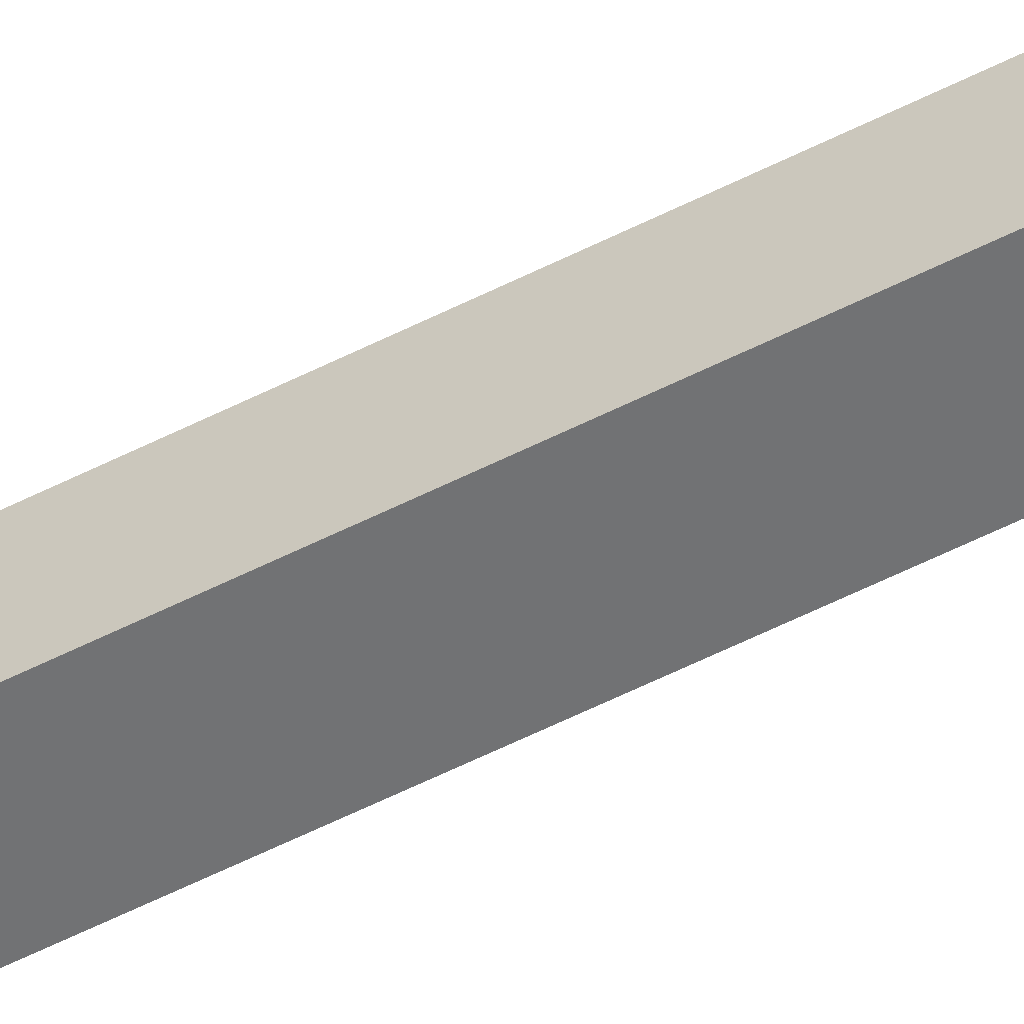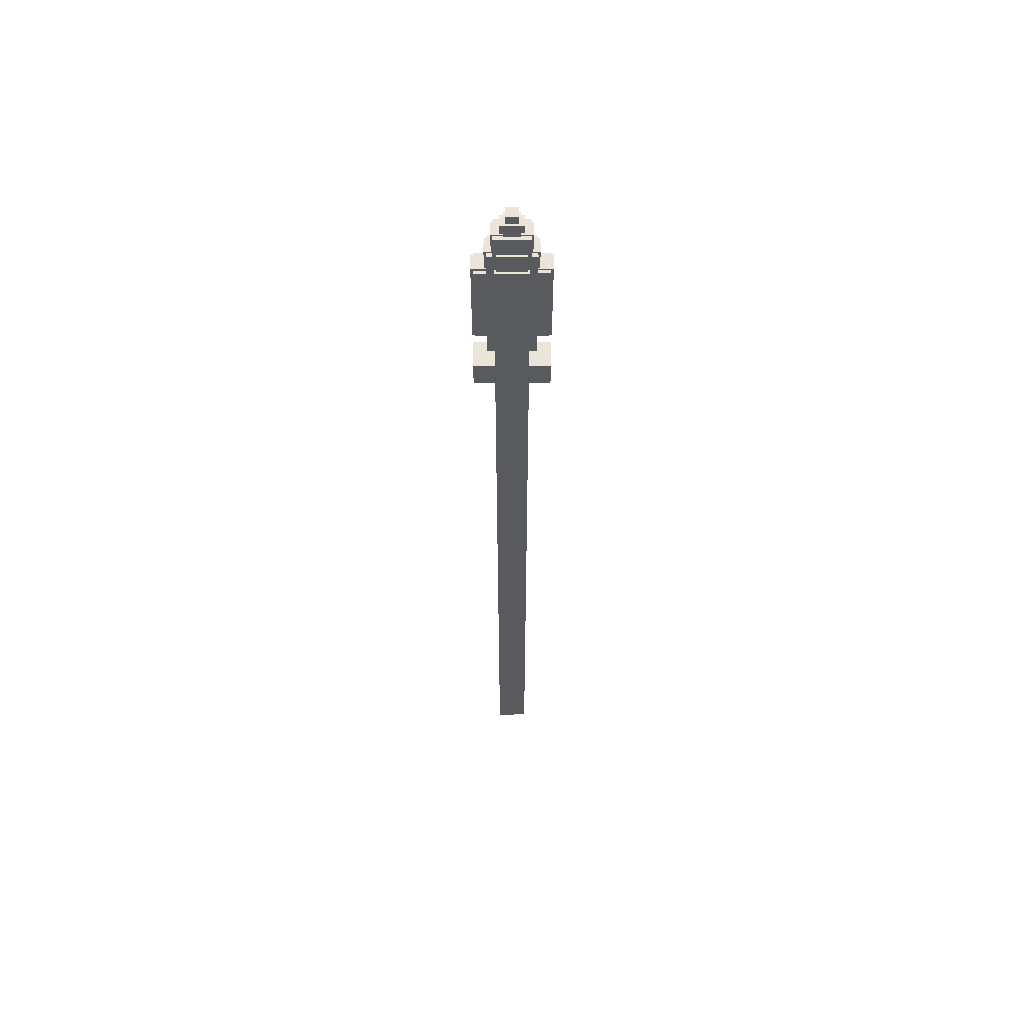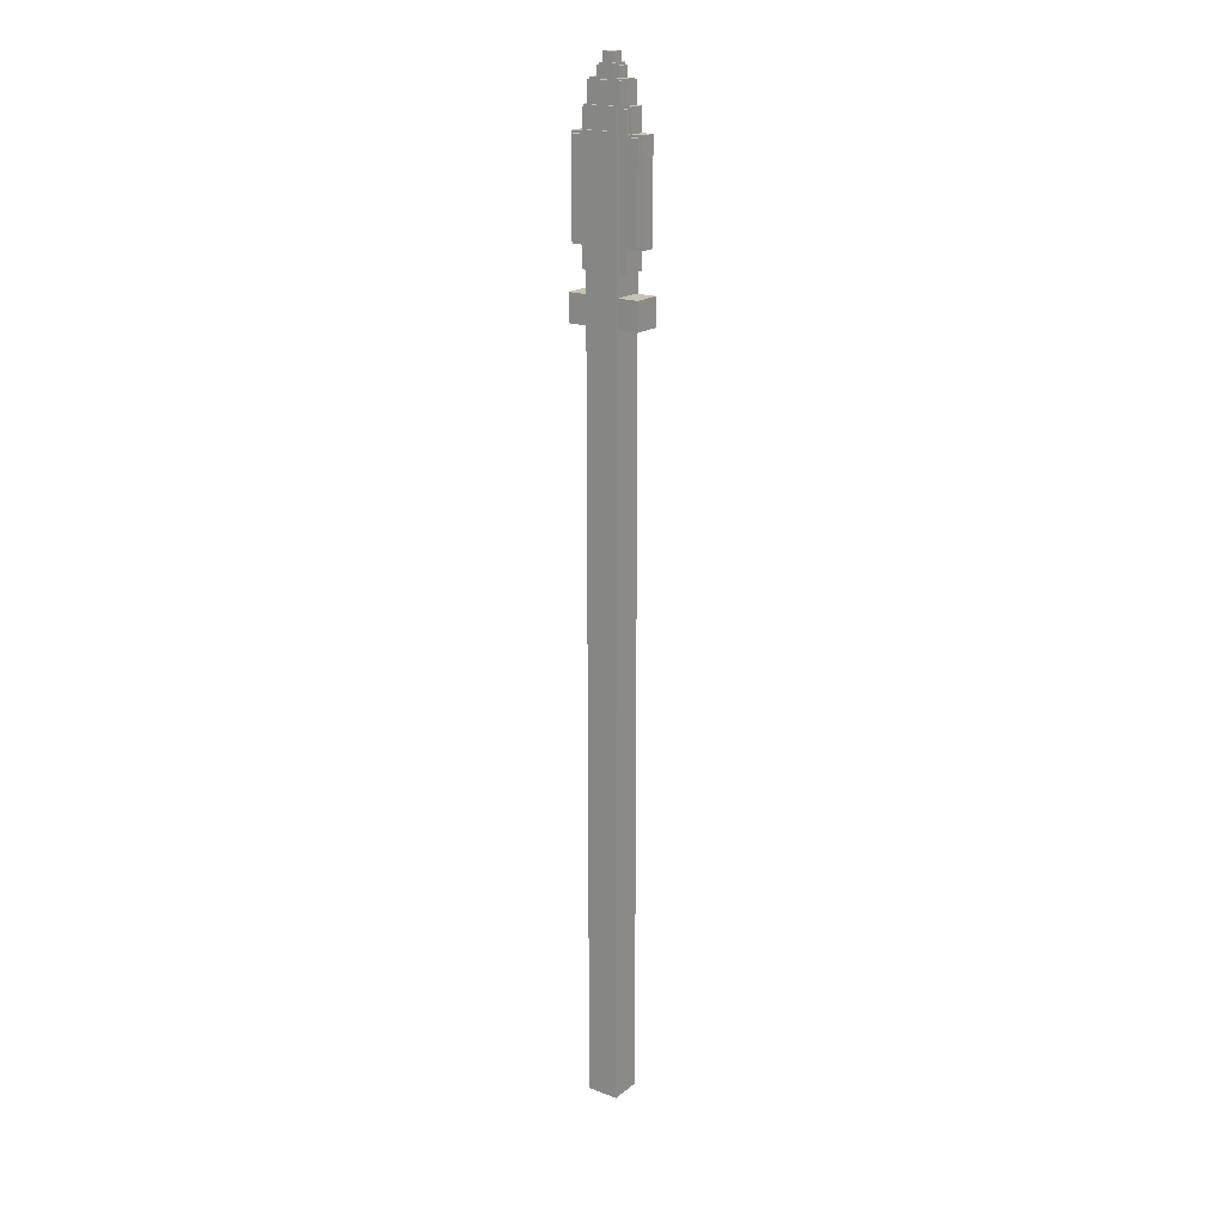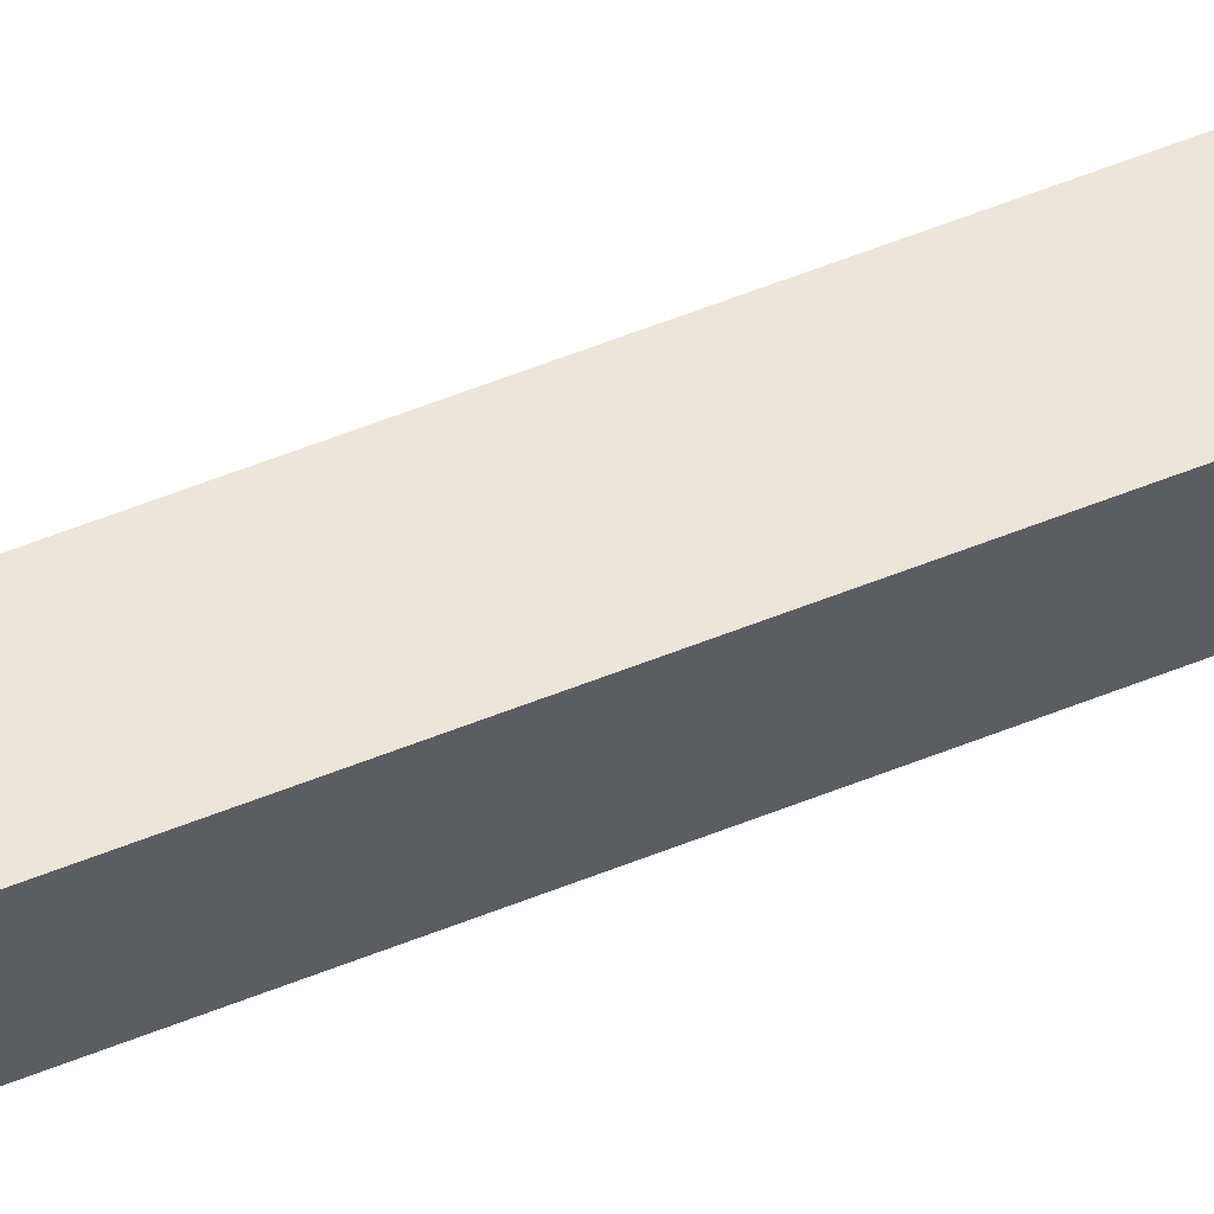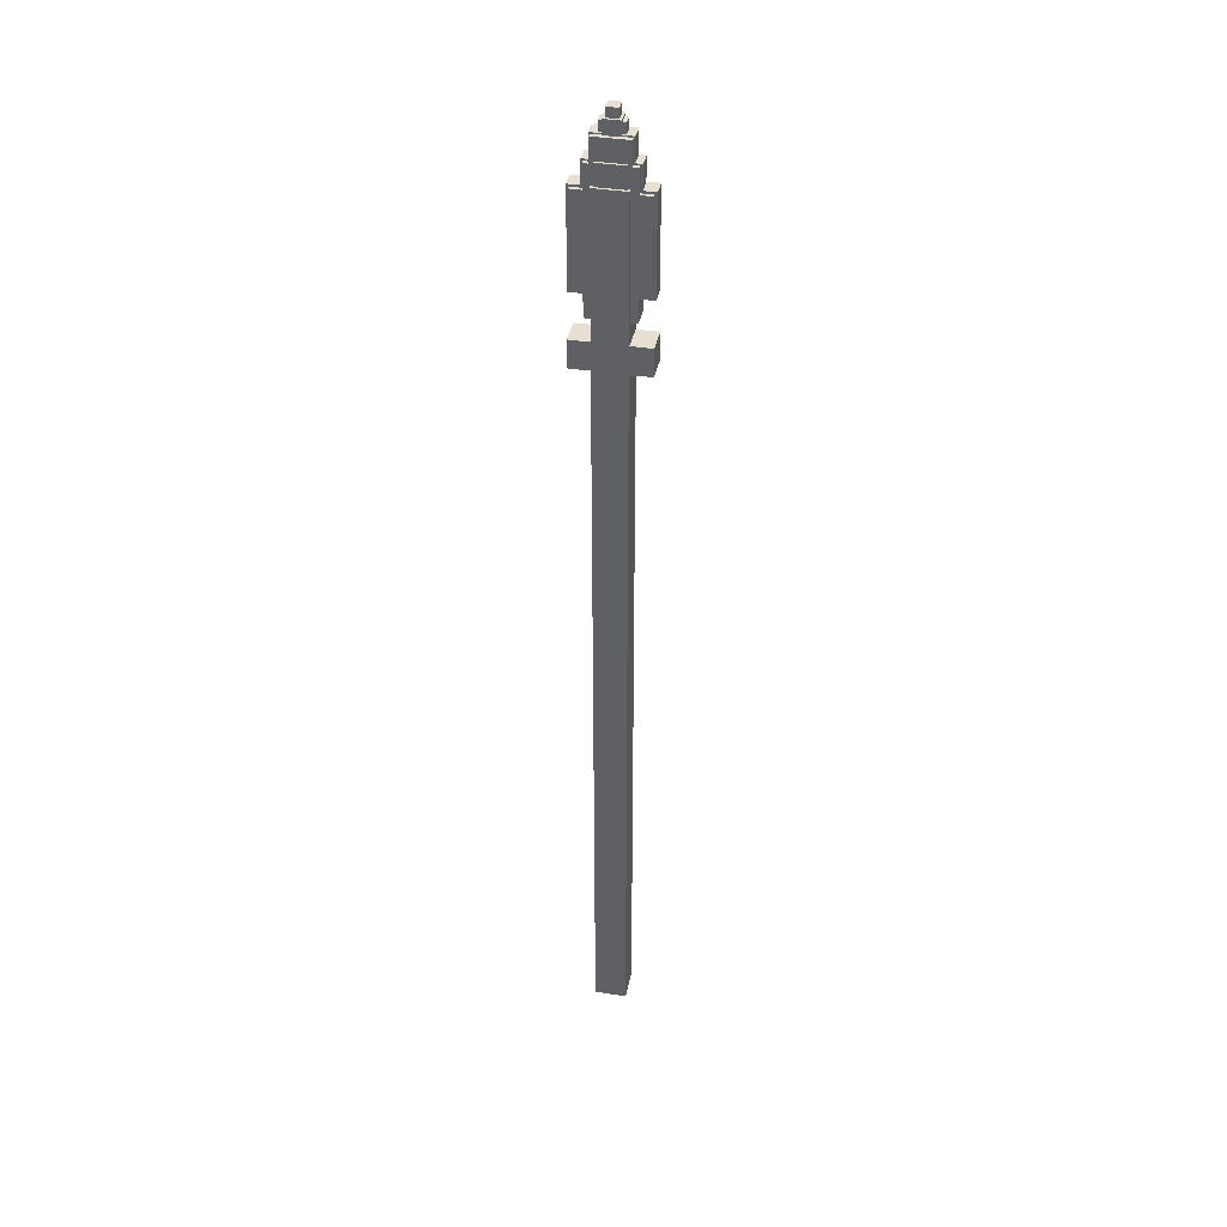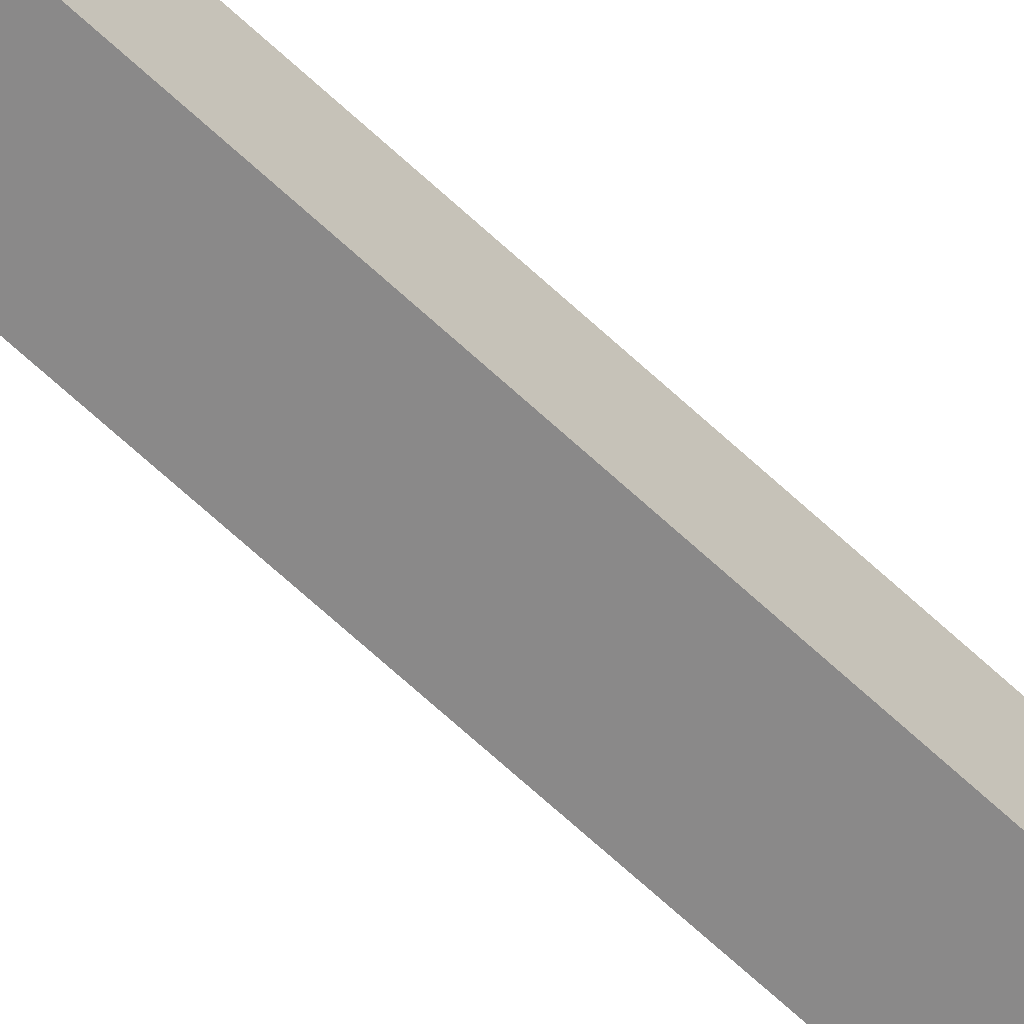
<metadata>
{"format":"obj","ext":"obj","renderer":"f3d","projection":"perspective","resolution":1024,"background":"white","views":[{"elev":-55.4,"azim":-61.7,"up":"+Z"},{"elev":59.1,"azim":-0.2,"up":"+Y"},{"elev":19.2,"azim":-144.7,"up":"+Y"},{"elev":57.3,"azim":-112.7,"up":"+Z"},{"elev":38.3,"azim":-168.6,"up":"+Y"},{"elev":-63.3,"azim":-133.9,"up":"+Z"}]}
</metadata>
<code>
o cube
v 0.075 -0.0125 -0.0125
v -0.0125 -0.0125 -0.0125
v -0.0125 2.513 -0.0125
v 0.075 2.513 -0.0125
v 0.075 -0.0125 0.075
v 0.075 2.513 0.075
v -0.0125 -0.0125 0.075
v -0.0125 2.513 0.075
v 0.1313 2.056 -0.00625
v -0.06875 2.056 -0.00625
v -0.06875 2.131 -0.00625
v 0.1313 2.131 -0.00625
v 0.1313 2.056 0.06875
v 0.1313 2.131 0.06875
v -0.06875 2.056 0.06875
v -0.06875 2.131 0.06875
v 0.125 2.25 0
v -0.0625 2.25 0
v -0.0625 2.5 0
v 0.125 2.5 0
v 0.125 2.25 0.0625
v 0.125 2.5 0.0625
v -0.0625 2.25 0.0625
v -0.0625 2.5 0.0625
v 0.09875 2.495 0.01063
v -0.03625 2.495 0.01063
v -0.03625 2.567 0.01063
v 0.09875 2.567 0.01063
v 0.09875 2.495 0.05187
v 0.09875 2.567 0.05187
v -0.03625 2.495 0.05187
v -0.03625 2.567 0.05187
v 0.07812 2.562 0
v -0.01562 2.562 0
v -0.01562 2.625 0
v 0.07812 2.625 0
v 0.07812 2.562 0.0625
v 0.07812 2.625 0.0625
v -0.01562 2.562 0.0625
v -0.01562 2.625 0.0625
v 0.06875 2.494 -0.00625
v -0.00625 2.494 -0.00625
v -0.00625 2.569 -0.00625
v 0.06875 2.569 -0.00625
v 0.06875 2.494 0.06875
v 0.06875 2.569 0.06875
v -0.00625 2.494 0.06875
v -0.00625 2.569 0.06875
v 0.1313 2.244 0.009375
v -0.06875 2.244 0.009375
v -0.06875 2.506 0.009375
v 0.1313 2.506 0.009375
v 0.1313 2.244 0.05312
v 0.1313 2.506 0.05312
v -0.06875 2.244 0.05312
v -0.06875 2.506 0.05312
v 0.09375 2.5 0
v -0.03125 2.5 0
v -0.03125 2.562 0
v 0.09375 2.562 0
v 0.09375 2.5 0.0625
v 0.09375 2.562 0.0625
v -0.03125 2.5 0.0625
v -0.03125 2.562 0.0625
v 0.08188 2.559 0.01188
v -0.01937 2.559 0.01188
v -0.01937 2.629 0.01188
v 0.08188 2.629 0.01188
v 0.08188 2.559 0.05063
v 0.08188 2.629 0.05063
v -0.01937 2.559 0.05063
v -0.01937 2.629 0.05063
v 0.0625 2.625 0.01562
v 0 2.625 0.01562
v 0 2.656 0.01562
v 0.0625 2.656 0.01562
v 0.0625 2.625 0.04688
v 0.0625 2.656 0.04688
v 0 2.625 0.04688
v 0 2.656 0.04688
v 0.04688 2.656 0.01562
v 0.01562 2.656 0.01562
v 0.01562 2.688 0.01562
v 0.04688 2.688 0.01562
v 0.04688 2.656 0.04688
v 0.04688 2.688 0.04688
v 0.01562 2.656 0.04688
v 0.01562 2.688 0.04688
v 0.05312 2.556 0.009375
v 0.009375 2.556 0.009375
v 0.009375 2.663 0.009375
v 0.05312 2.663 0.009375
v 0.05312 2.556 0.05312
v 0.05312 2.663 0.05312
v 0.009375 2.556 0.05312
v 0.009375 2.663 0.05312
v 0.09375 2.188 0
v -0.03125 2.188 0
v -0.03125 2.25 0
v 0.09375 2.25 0
v 0.09375 2.188 0.0625
v 0.09375 2.25 0.0625
v -0.03125 2.188 0.0625
v -0.03125 2.25 0.0625
f 1 2 3 4
f 5 1 4 6
f 7 5 6 8
f 2 7 8 3
f 8 6 4 3
f 2 1 5 7
f 9 10 11 12
f 13 9 12 14
f 15 13 14 16
f 10 15 16 11
f 16 14 12 11
f 10 9 13 15
f 17 18 19 20
f 21 17 20 22
f 23 21 22 24
f 18 23 24 19
f 24 22 20 19
f 18 17 21 23
f 25 26 27 28
f 29 25 28 30
f 31 29 30 32
f 26 31 32 27
f 32 30 28 27
f 26 25 29 31
f 33 34 35 36
f 37 33 36 38
f 39 37 38 40
f 34 39 40 35
f 40 38 36 35
f 34 33 37 39
f 41 42 43 44
f 45 41 44 46
f 47 45 46 48
f 42 47 48 43
f 48 46 44 43
f 42 41 45 47
f 49 50 51 52
f 53 49 52 54
f 55 53 54 56
f 50 55 56 51
f 56 54 52 51
f 50 49 53 55
f 57 58 59 60
f 61 57 60 62
f 63 61 62 64
f 58 63 64 59
f 64 62 60 59
f 58 57 61 63
f 65 66 67 68
f 69 65 68 70
f 71 69 70 72
f 66 71 72 67
f 72 70 68 67
f 66 65 69 71
f 73 74 75 76
f 77 73 76 78
f 79 77 78 80
f 74 79 80 75
f 80 78 76 75
f 74 73 77 79
f 81 82 83 84
f 85 81 84 86
f 87 85 86 88
f 82 87 88 83
f 88 86 84 83
f 82 81 85 87
f 89 90 91 92
f 93 89 92 94
f 95 93 94 96
f 90 95 96 91
f 96 94 92 91
f 90 89 93 95
f 97 98 99 100
f 101 97 100 102
f 103 101 102 104
f 98 103 104 99
f 104 102 100 99
f 98 97 101 103

</code>
